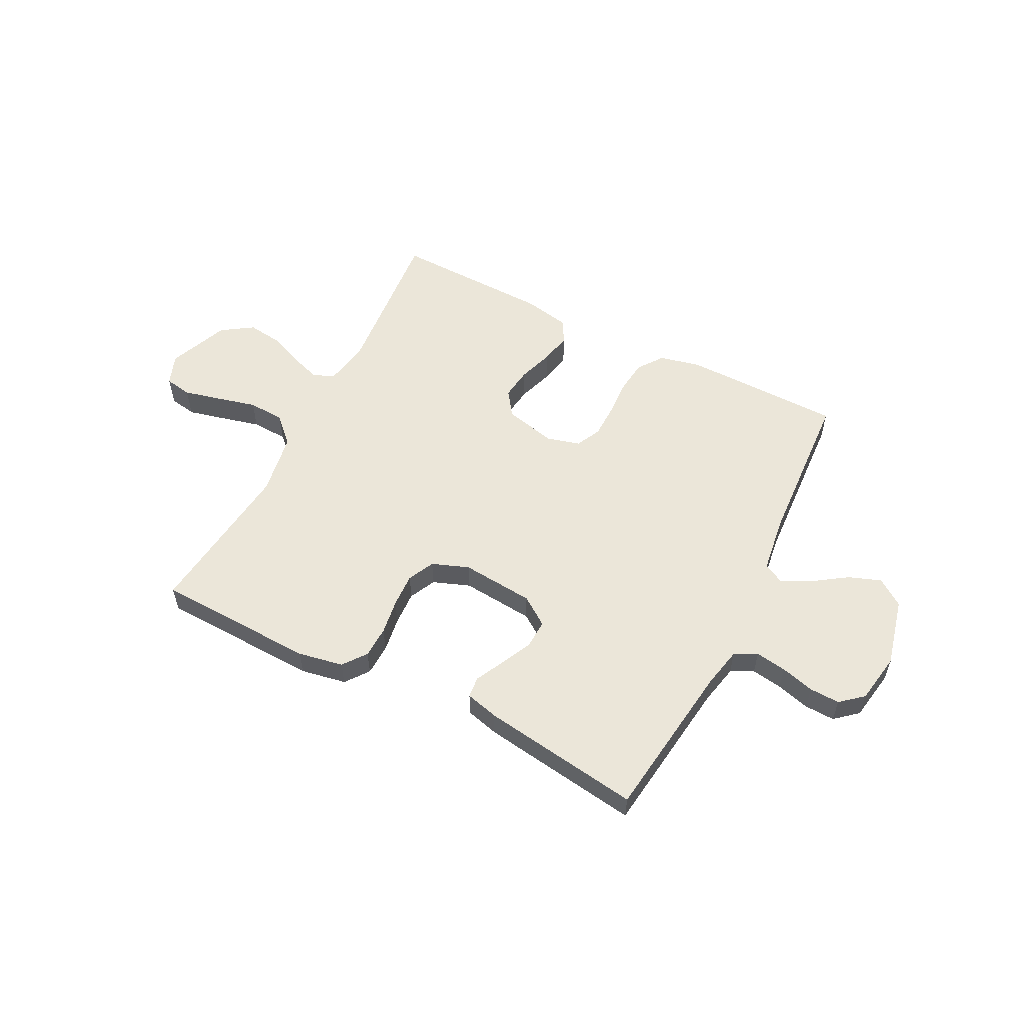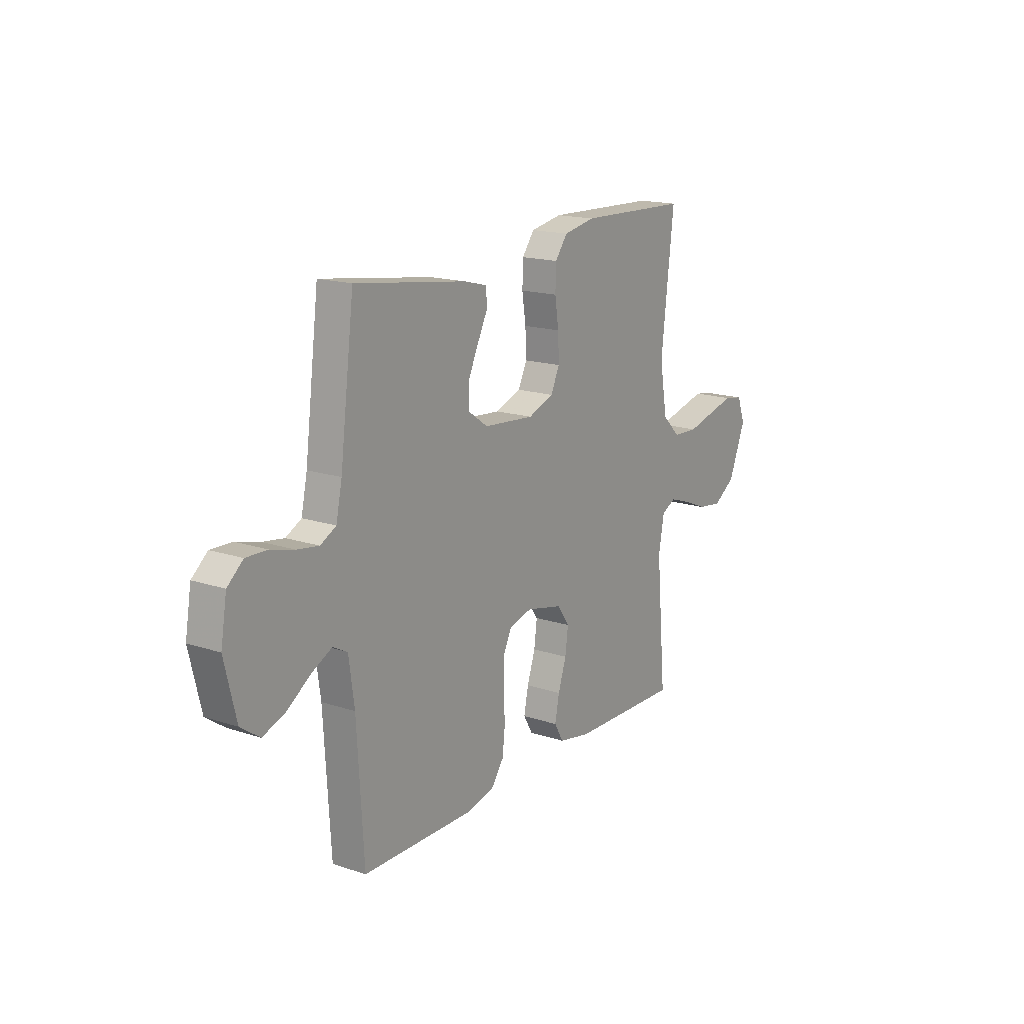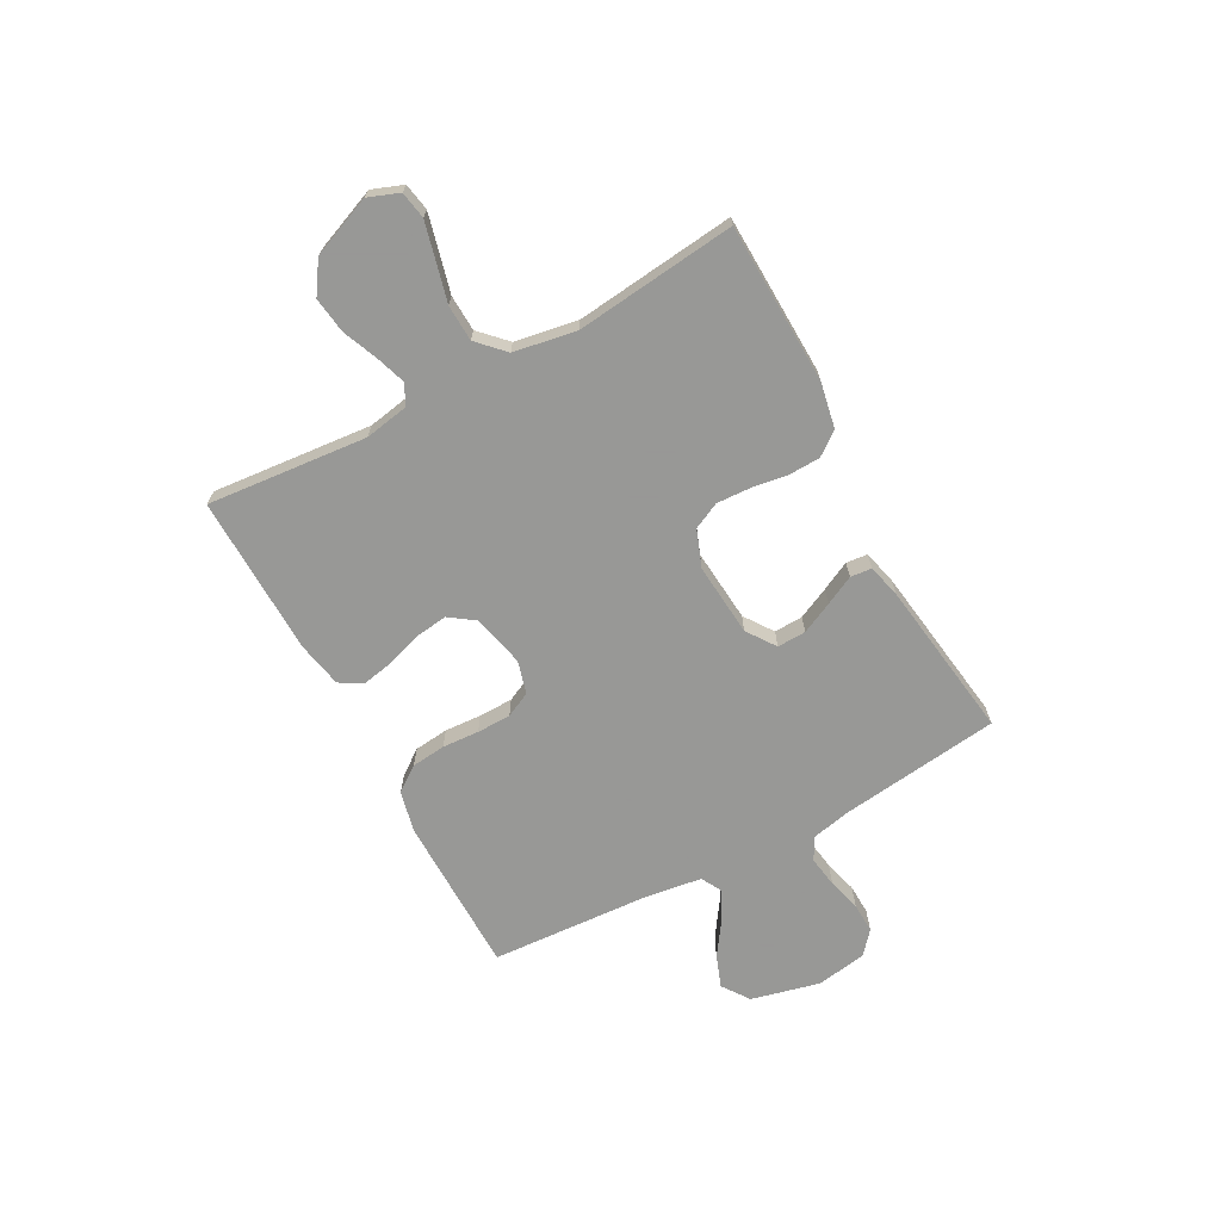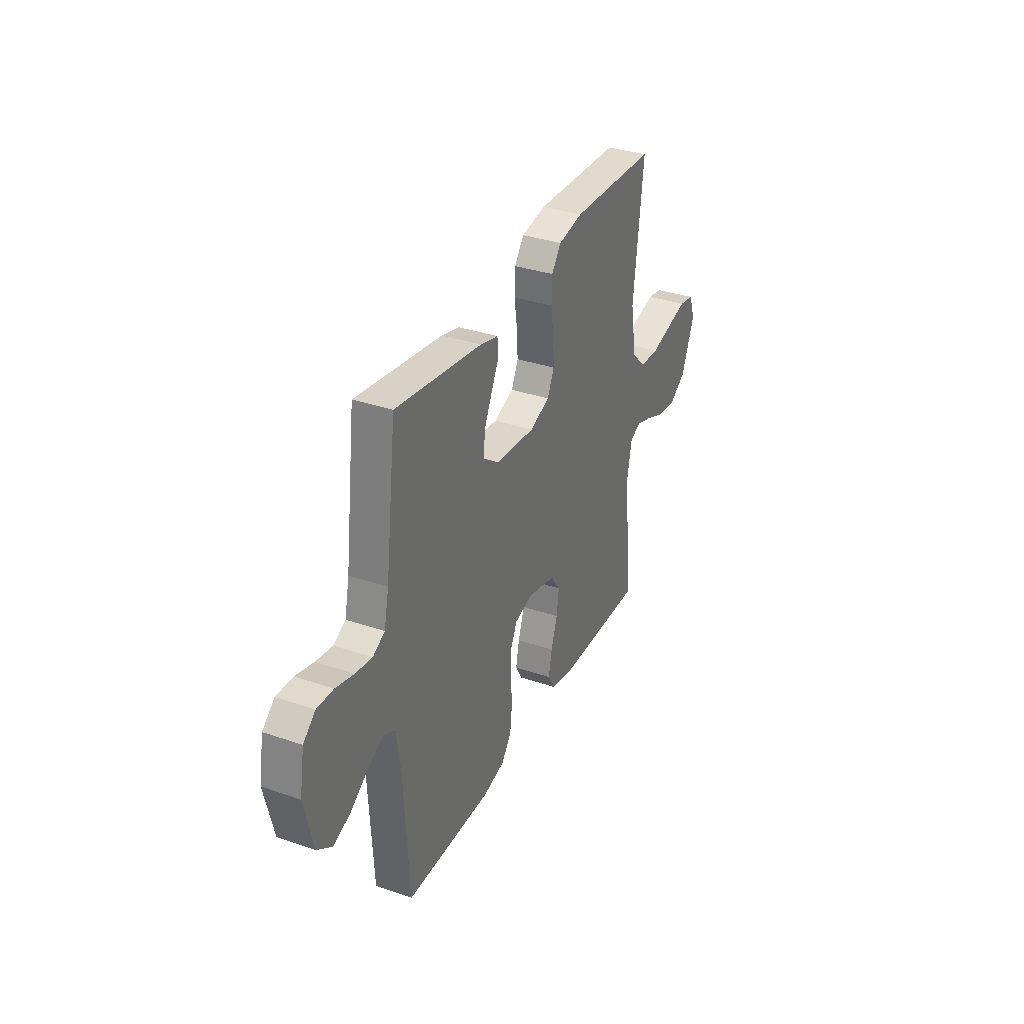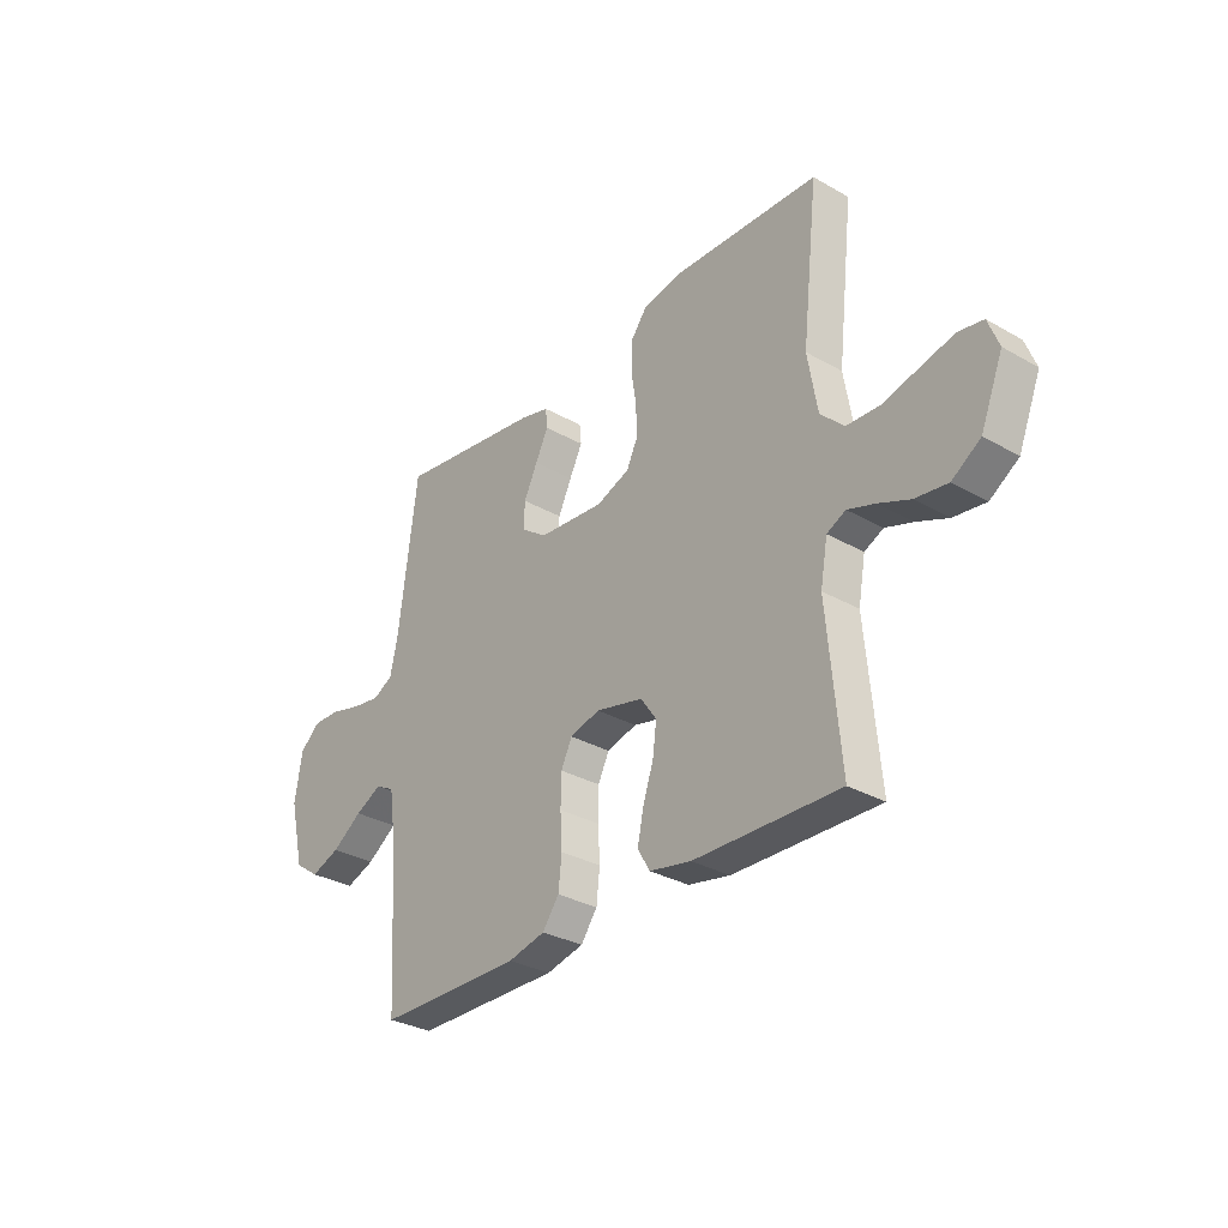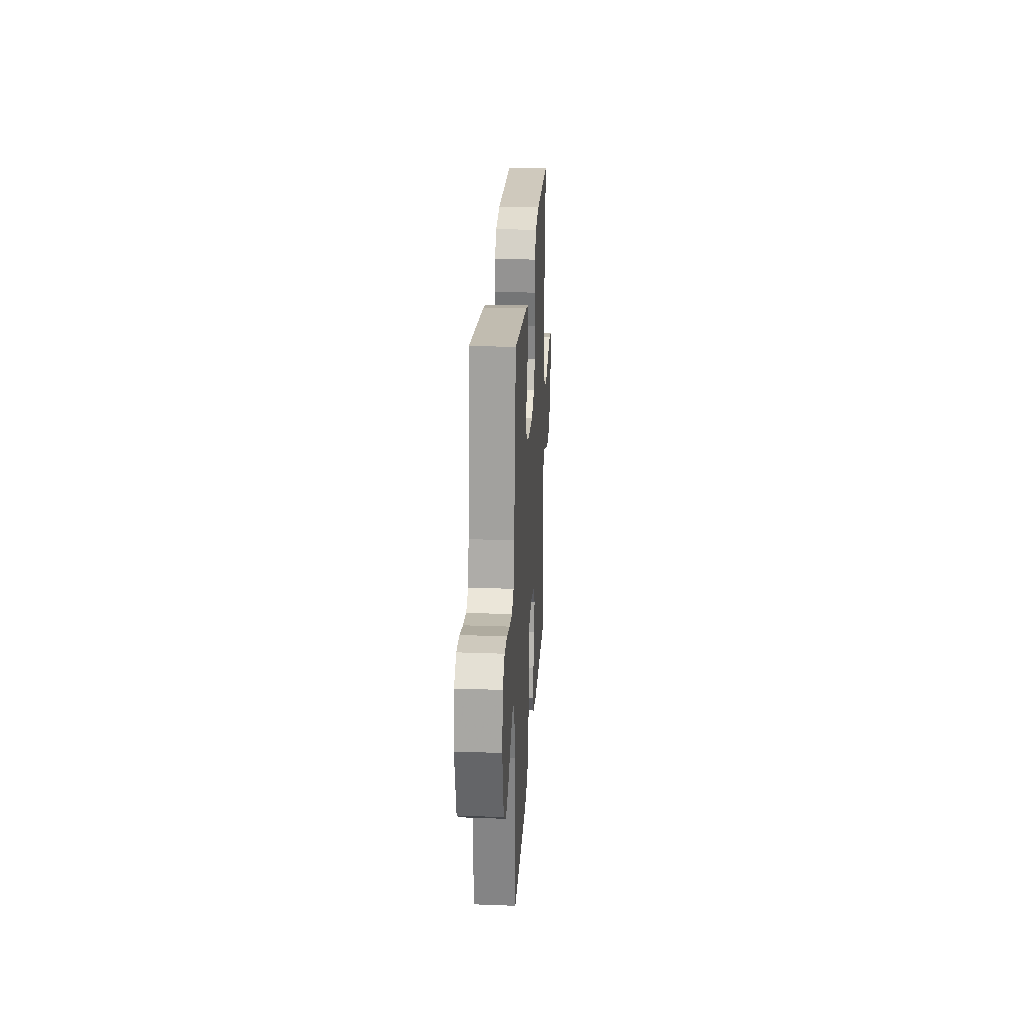
<metadata>
{"format":"obj","ext":"obj","renderer":"f3d","projection":"perspective","resolution":1024,"background":"white","views":[{"elev":56.0,"azim":27.1,"up":"+Y"},{"elev":16.8,"azim":123.7,"up":"+Z"},{"elev":-68.4,"azim":-61.7,"up":"+Y"},{"elev":34.1,"azim":114.9,"up":"+Z"},{"elev":-31.2,"azim":-129.1,"up":"+Z"},{"elev":24.6,"azim":93.4,"up":"+Z"}]}
</metadata>
<code>
v -0.5 0.07 -0.5
v -0.473 0.07 -0.2
v -0.488 0.07 -0.117
v -0.527 0.07 -0.098
v -0.583 0.07 -0.117
v -0.648 0.07 -0.144
v -0.715 0.07 -0.153
v -0.774 0.07 -0.114
v -0.82 0.07 0
v -0.798 0.07 0.058
v -0.747 0.07 0.067
v -0.678 0.07 0.05
v -0.603 0.07 0.031
v -0.535 0.07 0.034
v -0.486 0.07 0.082
v -0.466 0.07 0.2
v -0.5 0.07 0.5
v -0.2 0.07 0.51
v -0.115 0.07 0.494
v -0.082 0.07 0.45
v -0.08 0.07 0.39
v -0.09 0.07 0.324
v -0.093 0.07 0.26
v -0.069 0.07 0.21
v 0 0.07 0.184
v 0.137 0.07 0.196
v 0.191 0.07 0.234
v 0.189 0.07 0.288
v 0.161 0.07 0.347
v 0.134 0.07 0.401
v 0.138 0.07 0.441
v 0.2 0.07 0.457
v 0.5 0.07 0.5
v 0.538 0.07 0.2
v 0.554 0.07 0.125
v 0.596 0.07 0.103
v 0.654 0.07 0.112
v 0.717 0.07 0.129
v 0.774 0.07 0.131
v 0.816 0.07 0.095
v 0.832 0.07 0
v 0.801 0.07 -0.129
v 0.75 0.07 -0.165
v 0.69 0.07 -0.143
v 0.627 0.07 -0.1
v 0.572 0.07 -0.072
v 0.533 0.07 -0.093
v 0.518 0.07 -0.2
v 0.5 0.07 -0.5
v 0.2 0.07 -0.503
v 0.123 0.07 -0.485
v 0.089 0.07 -0.438
v 0.082 0.07 -0.374
v 0.086 0.07 -0.305
v 0.085 0.07 -0.241
v 0.062 0.07 -0.194
v 0 0.07 -0.177
v -0.098 0.07 -0.2
v -0.131 0.07 -0.247
v -0.123 0.07 -0.308
v -0.101 0.07 -0.374
v -0.089 0.07 -0.433
v -0.114 0.07 -0.476
v -0.2 0.07 -0.493
v -0.5 0 -0.5
v -0.473 0 -0.2
v -0.488 0 -0.117
v -0.527 0 -0.098
v -0.583 0 -0.117
v -0.648 0 -0.144
v -0.715 0 -0.153
v -0.774 0 -0.114
v -0.82 0 0
v -0.798 0 0.058
v -0.747 0 0.067
v -0.678 0 0.05
v -0.603 0 0.031
v -0.535 0 0.034
v -0.486 0 0.082
v -0.466 0 0.2
v -0.5 0 0.5
v -0.2 0 0.51
v -0.115 0 0.494
v -0.082 0 0.45
v -0.08 0 0.39
v -0.09 0 0.324
v -0.093 0 0.26
v -0.069 0 0.21
v 0 0 0.184
v 0.137 0 0.196
v 0.191 0 0.234
v 0.189 0 0.288
v 0.161 0 0.347
v 0.134 0 0.401
v 0.138 0 0.441
v 0.2 0 0.457
v 0.5 0 0.5
v 0.538 0 0.2
v 0.554 0 0.125
v 0.596 0 0.103
v 0.654 0 0.112
v 0.717 0 0.129
v 0.774 0 0.131
v 0.816 0 0.095
v 0.832 0 0
v 0.801 0 -0.129
v 0.75 0 -0.165
v 0.69 0 -0.143
v 0.627 0 -0.1
v 0.572 0 -0.072
v 0.533 0 -0.093
v 0.518 0 -0.2
v 0.5 0 -0.5
v 0.2 0 -0.503
v 0.123 0 -0.485
v 0.089 0 -0.438
v 0.082 0 -0.374
v 0.086 0 -0.305
v 0.085 0 -0.241
v 0.062 0 -0.194
v 0 0 -0.177
v -0.098 0 -0.2
v -0.131 0 -0.247
v -0.123 0 -0.308
v -0.101 0 -0.374
v -0.089 0 -0.433
v -0.114 0 -0.476
v -0.2 0 -0.493
f 64 1 2
f 63 64 2
f 62 63 2
f 61 62 2
f 60 61 2
f 59 60 2 3
f 58 59 3 4
f 57 58 4
f 52 53 54
f 51 52 54
f 50 51 54
f 49 50 54
f 48 49 54
f 47 48 54 55
f 46 47 55 56
f 43 44 45
f 42 43 45
f 41 42 45
f 40 41 45
f 39 40 45
f 38 39 45
f 37 38 45
f 36 37 45 46
f 46 56 57
f 36 46 57
f 35 36 57
f 32 33 34
f 31 32 34
f 30 31 34
f 29 30 34
f 28 29 34 35
f 20 21 22
f 19 20 22
f 18 19 22
f 17 18 22
f 16 17 22
f 15 16 22 23
f 14 15 23 24
f 11 12 13
f 10 11 13
f 9 10 13
f 8 9 13
f 7 8 13
f 6 7 13
f 5 6 13
f 4 5 13 14
f 14 24 25
f 4 14 25
f 57 4 25
f 27 28 35
f 26 27 35 57
f 25 26 57
f 66 65 128
f 66 128 127
f 66 127 126
f 66 126 125
f 66 125 124
f 67 66 124 123
f 68 67 123 122
f 68 122 121
f 118 117 116
f 118 116 115
f 118 115 114
f 118 114 113
f 118 113 112
f 119 118 112 111
f 120 119 111 110
f 109 108 107
f 109 107 106
f 109 106 105
f 109 105 104
f 109 104 103
f 109 103 102
f 109 102 101
f 110 109 101 100
f 121 120 110
f 121 110 100
f 121 100 99
f 98 97 96
f 98 96 95
f 98 95 94
f 98 94 93
f 99 98 93 92
f 86 85 84
f 86 84 83
f 86 83 82
f 86 82 81
f 86 81 80
f 87 86 80 79
f 88 87 79 78
f 77 76 75
f 77 75 74
f 77 74 73
f 77 73 72
f 77 72 71
f 77 71 70
f 77 70 69
f 78 77 69 68
f 89 88 78
f 89 78 68
f 89 68 121
f 99 92 91
f 121 99 91 90
f 121 90 89
f 1 65 66 2
f 2 66 67 3
f 3 67 68 4
f 4 68 69 5
f 5 69 70 6
f 6 70 71 7
f 7 71 72 8
f 8 72 73 9
f 9 73 74 10
f 10 74 75 11
f 11 75 76 12
f 12 76 77 13
f 13 77 78 14
f 14 78 79 15
f 15 79 80 16
f 16 80 81 17
f 17 81 82 18
f 18 82 83 19
f 19 83 84 20
f 20 84 85 21
f 21 85 86 22
f 22 86 87 23
f 23 87 88 24
f 24 88 89 25
f 25 89 90 26
f 26 90 91 27
f 27 91 92 28
f 28 92 93 29
f 29 93 94 30
f 30 94 95 31
f 31 95 96 32
f 32 96 97 33
f 33 97 98 34
f 34 98 99 35
f 35 99 100 36
f 36 100 101 37
f 37 101 102 38
f 38 102 103 39
f 39 103 104 40
f 40 104 105 41
f 41 105 106 42
f 42 106 107 43
f 43 107 108 44
f 44 108 109 45
f 45 109 110 46
f 46 110 111 47
f 47 111 112 48
f 48 112 113 49
f 49 113 114 50
f 50 114 115 51
f 51 115 116 52
f 52 116 117 53
f 53 117 118 54
f 54 118 119 55
f 55 119 120 56
f 56 120 121 57
f 57 121 122 58
f 58 122 123 59
f 59 123 124 60
f 60 124 125 61
f 61 125 126 62
f 62 126 127 63
f 63 127 128 64
f 64 128 65 1

</code>
